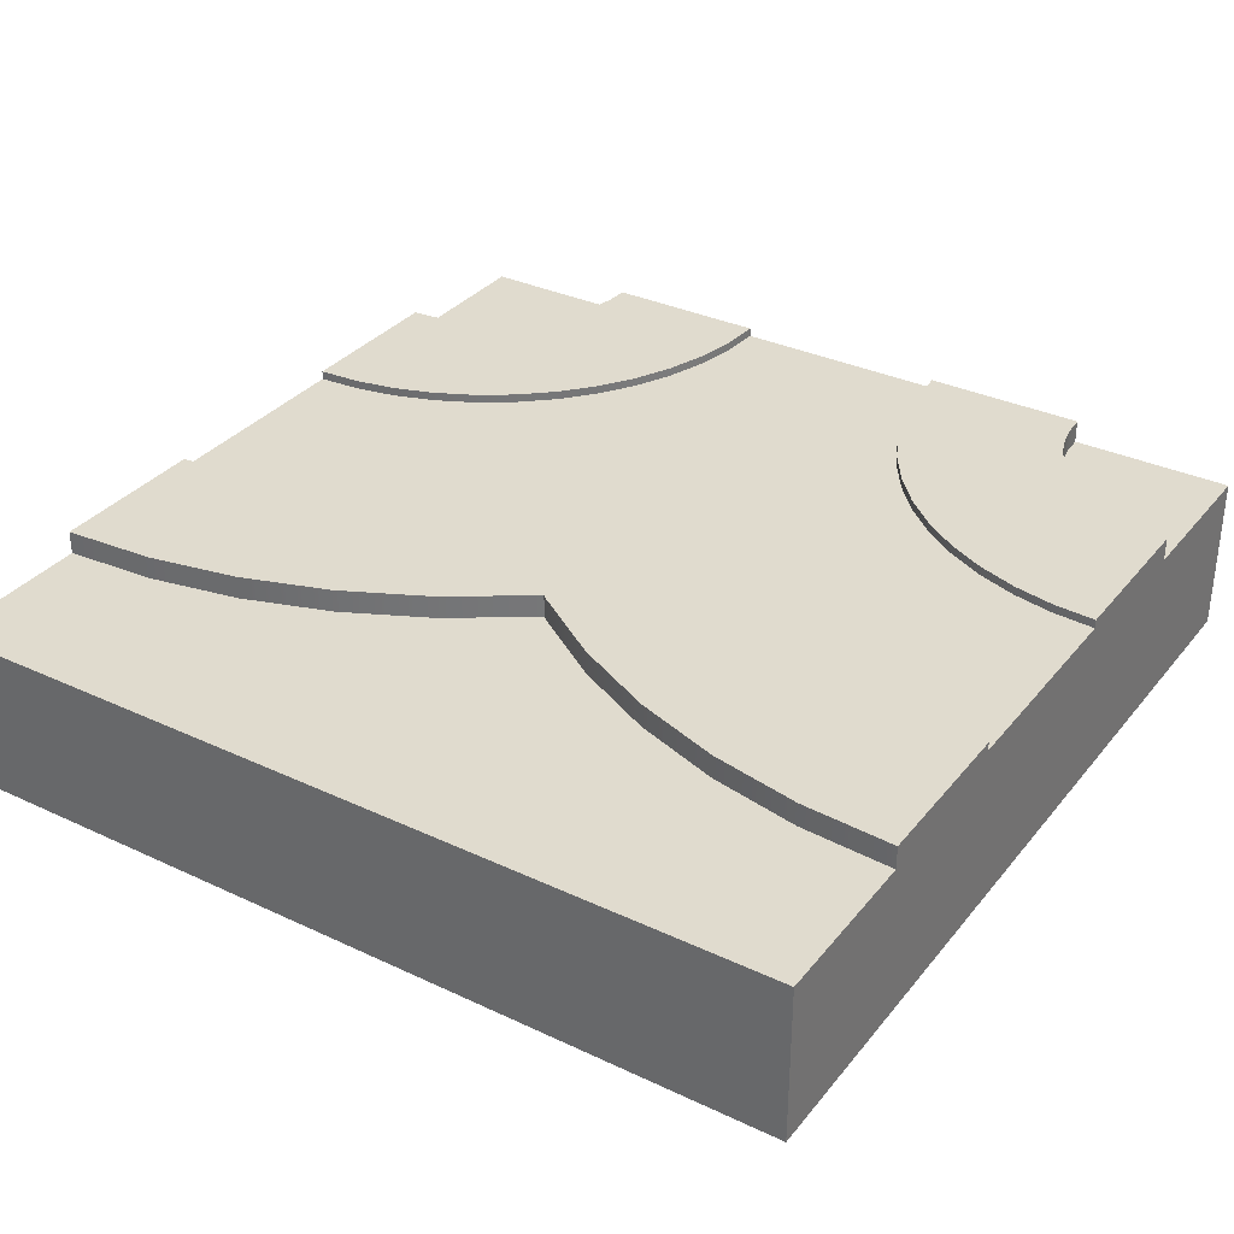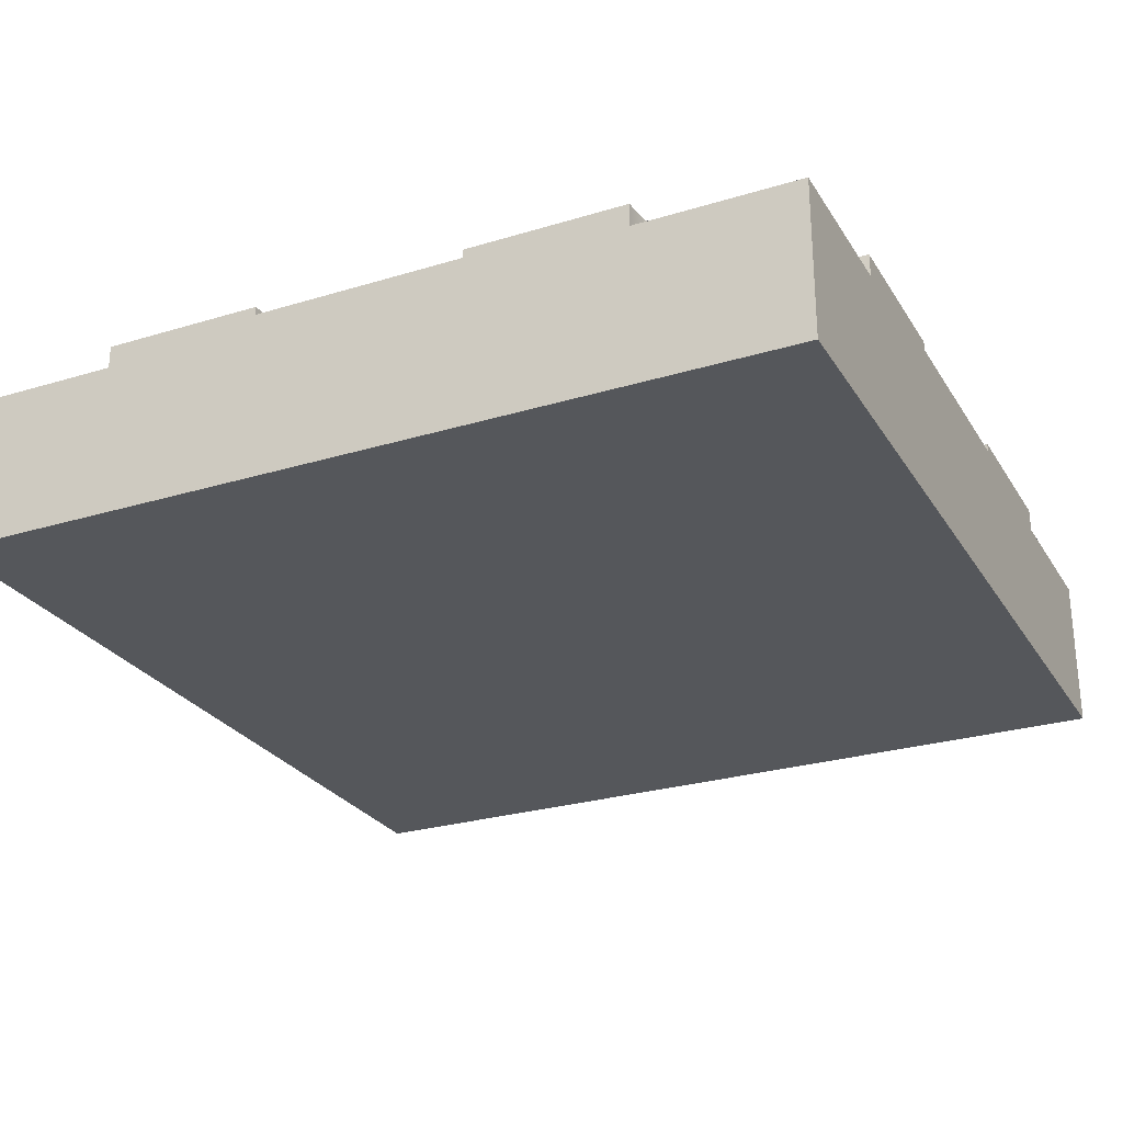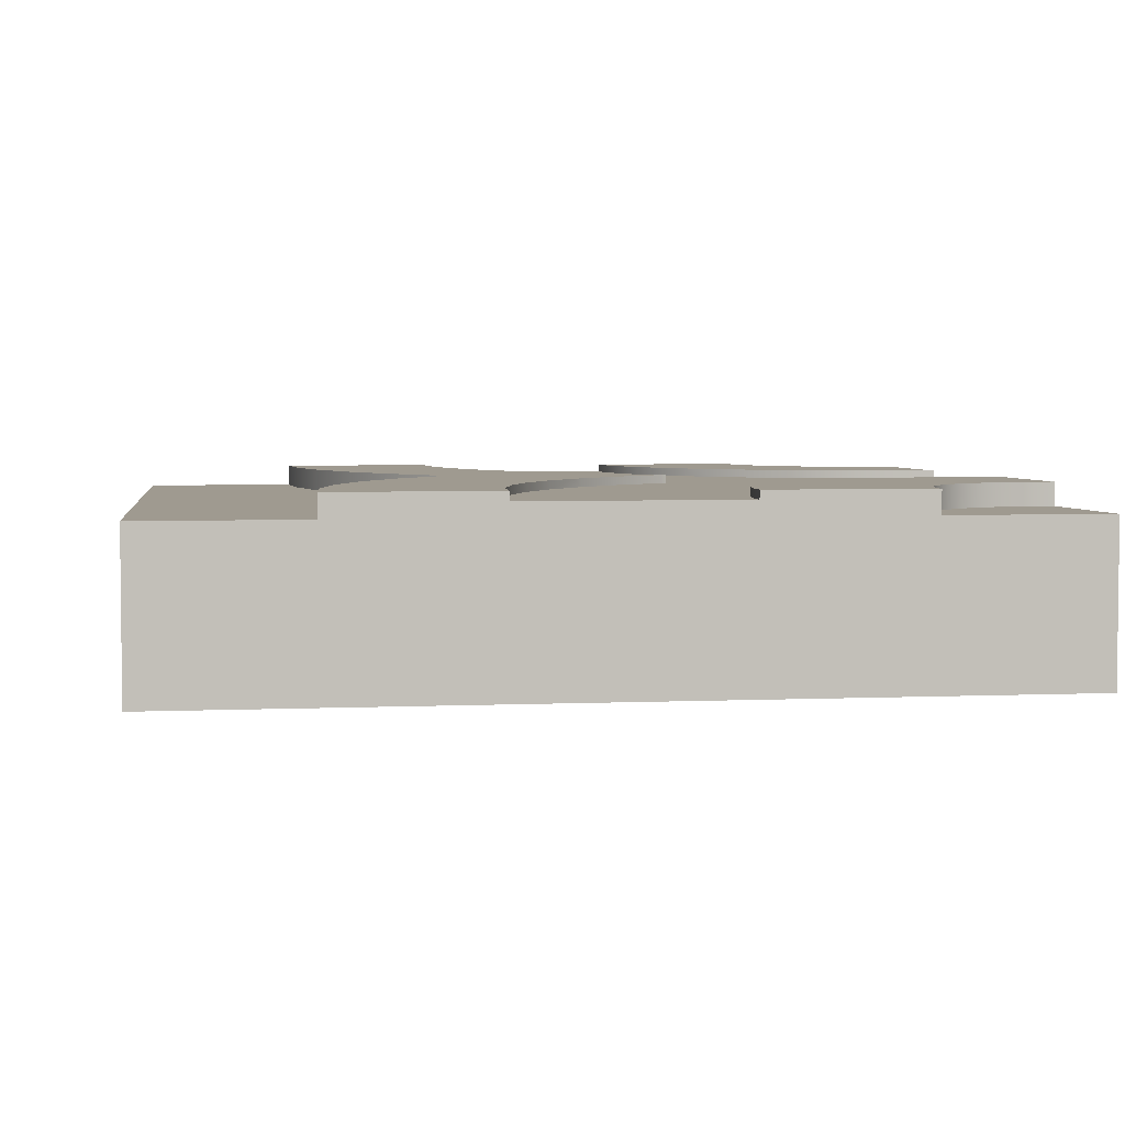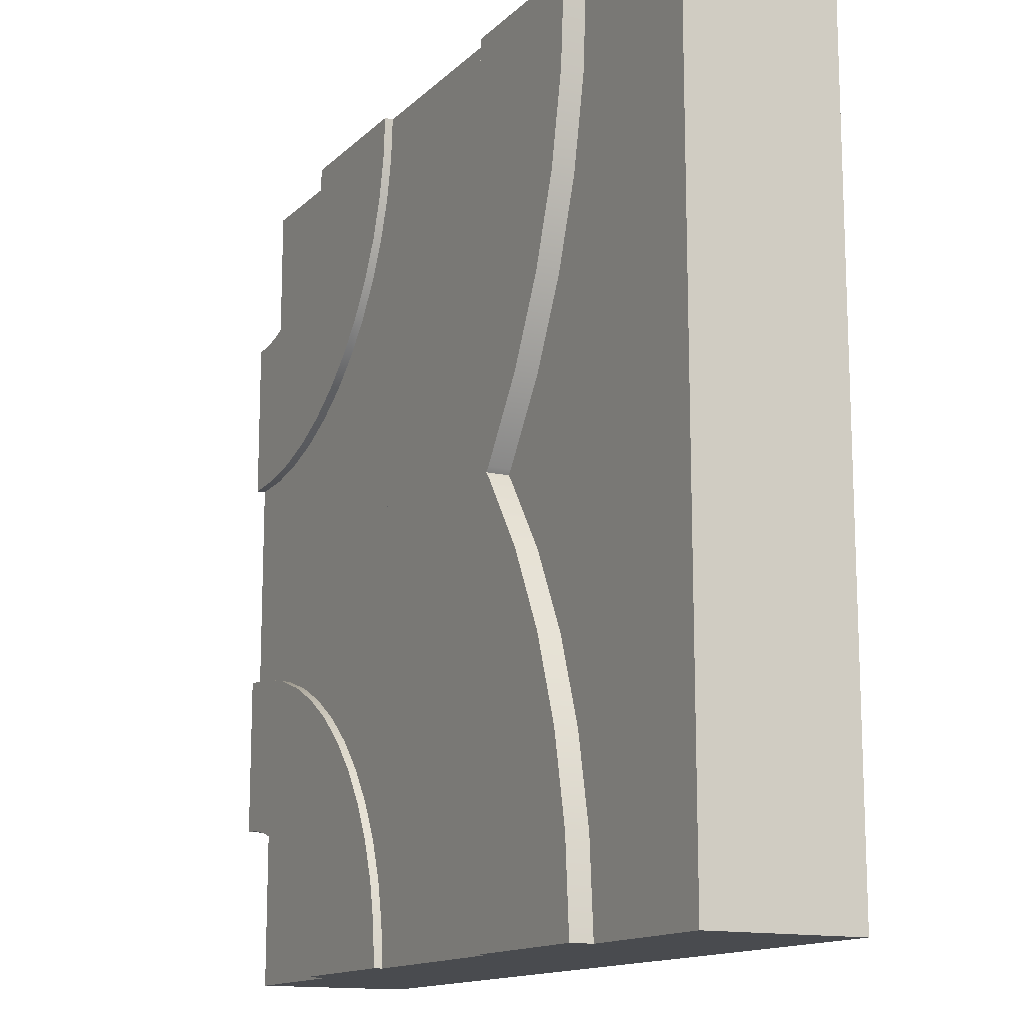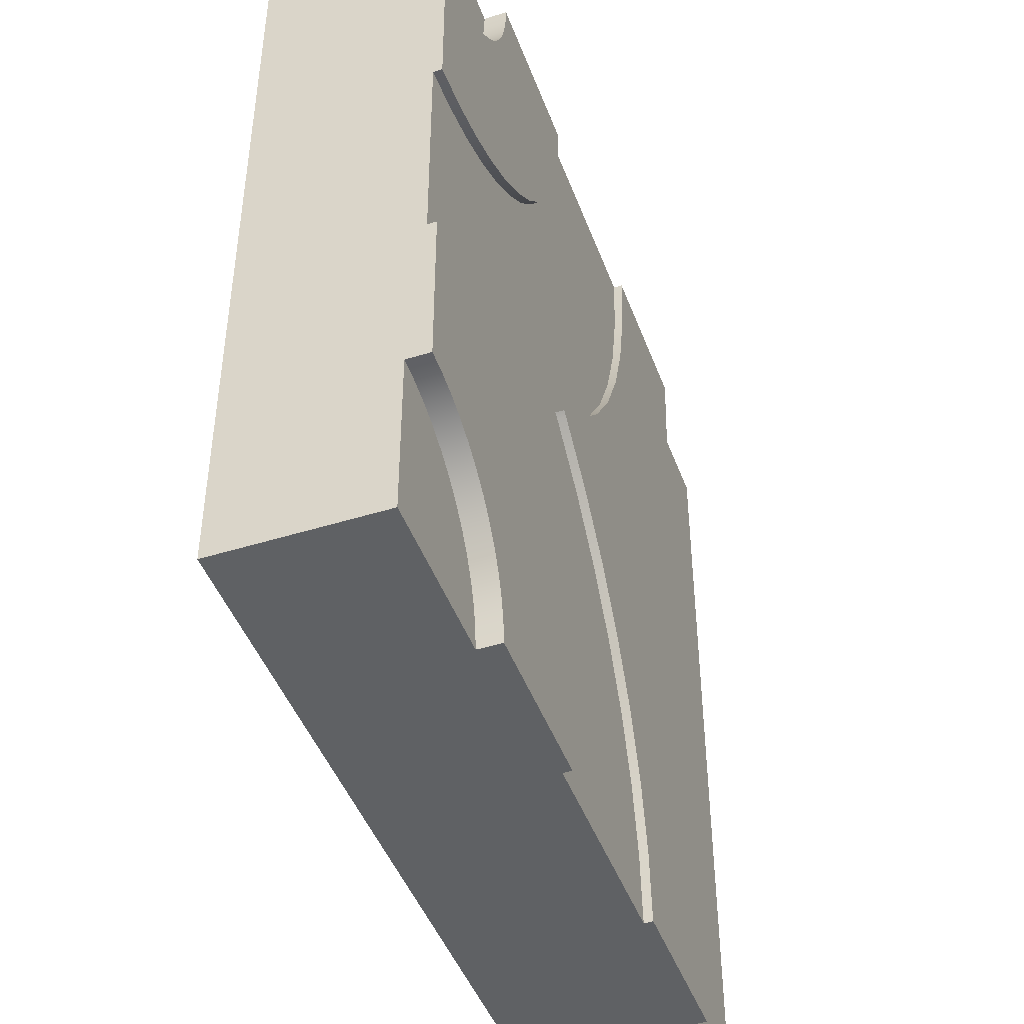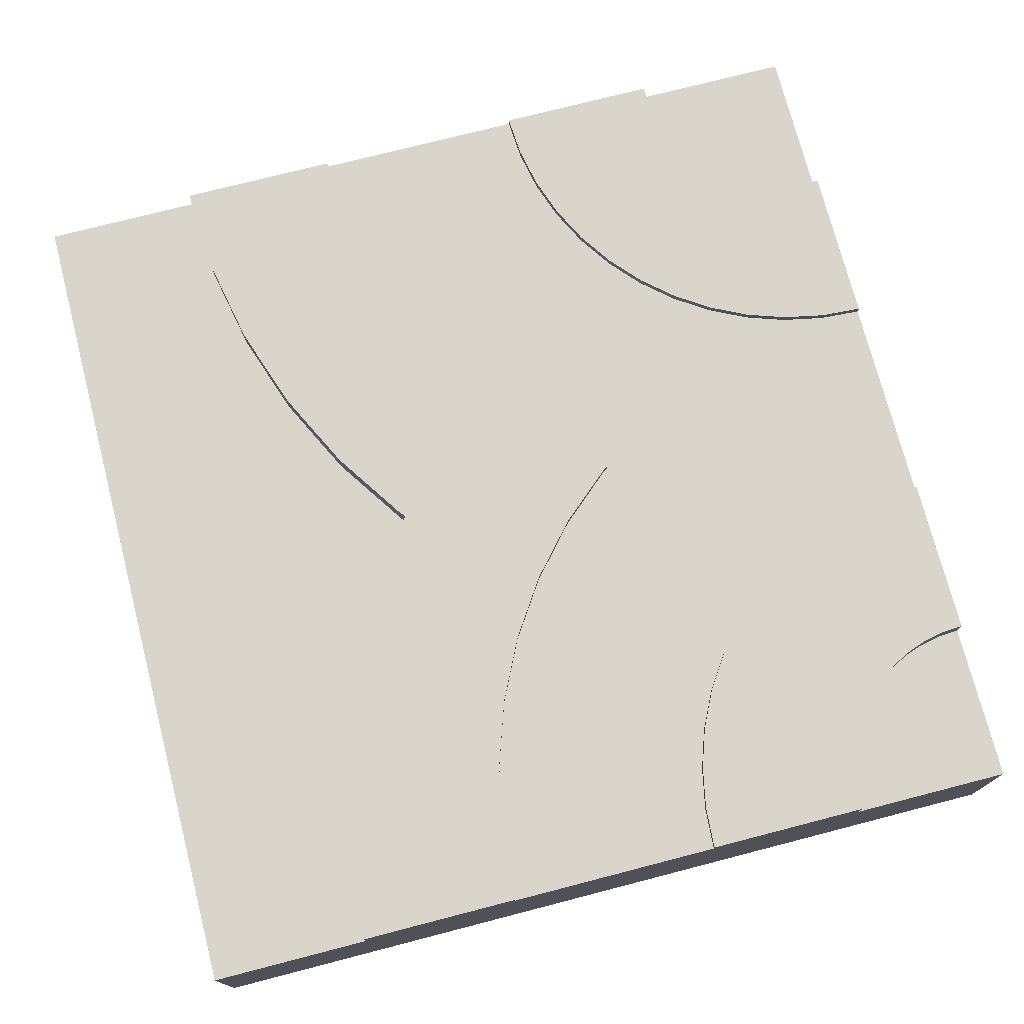
<metadata>
{"format":"obj","ext":"obj","renderer":"f3d","projection":"perspective","resolution":1024,"background":"white","views":[{"elev":33.4,"azim":-57.3,"up":"+Y"},{"elev":-26.7,"azim":25.4,"up":"+Y"},{"elev":3.9,"azim":-8.3,"up":"+Y"},{"elev":-14.0,"azim":-118.0,"up":"+Z"},{"elev":-45.5,"azim":109.8,"up":"+Z"},{"elev":74.4,"azim":-14.5,"up":"+Y"}]}
</metadata>
<code>
o roadTile_148
v 3 0 -1e-06
v 3 0 -0.5625
v 3 0.55 -0.5625
v 3 0.55 -1e-06
v 2.438 0 -0
v 0.5625 0 -0
v 0 0 0
v -1e-06 0 -3
v 0.5625 0 -3
v 2.438 0 -3
v 3 0 -3
v 3 0 -2.438
v 2.438 0.55 -0
v 2.927 0.55 -0.5577
v 2.854 0.55 -0.5433
v 2.785 0.55 -0.5197
v 2.719 0.55 -0.4871
v 2.658 0.55 -0.4463
v 2.602 0.55 -0.3977
v 2.554 0.55 -0.3424
v 2.513 0.55 -0.2812
v 2.48 0.55 -0.2153
v 2.457 0.55 -0.1456
v 2.442 0.55 -0.07342
v 3 0.63 -0.5625
v 2.927 0.63 -0.5577
v 3 0.63 -1.125
v 2.853 0.63 -1.115
v 2.709 0.63 -1.087
v 2.569 0.63 -1.039
v 2.438 0.63 -0.9743
v 2.315 0.63 -0.8925
v 2.204 0.63 -0.7955
v 2.141 0.63 -0.723
v 2.107 0.63 -0.6849
v 2.026 0.63 -0.5625
v 1.961 0.63 -0.4305
v 1.913 0.63 -0.2912
v 1.885 0.63 -0.1468
v 1.875 0.63 -0
v 2.438 0.63 -0
v 2.442 0.63 -0.07342
v 2.457 0.63 -0.1456
v 2.48 0.63 -0.2153
v 2.513 0.63 -0.2812
v 2.554 0.63 -0.3424
v 2.602 0.63 -0.3977
v 2.658 0.63 -0.4463
v 2.719 0.63 -0.4871
v 2.785 0.63 -0.5197
v 2.854 0.63 -0.5433
v 3 0.55 -2.438
v 3 0.63 -2.438
v 3 0.63 -1.875
v 3 0.6 -1.875
v 3 0.3 -1.875
v 3 0.3 -1.125
v 3 0.6 -1.125
v 3 0.55 -3
v 2.438 0.55 -3
v 2.442 0.55 -2.927
v 2.457 0.55 -2.854
v 2.48 0.55 -2.785
v 2.513 0.55 -2.719
v 2.554 0.55 -2.658
v 2.602 0.55 -2.602
v 2.658 0.55 -2.554
v 2.719 0.55 -2.513
v 2.785 0.55 -2.48
v 2.854 0.55 -2.457
v 2.927 0.55 -2.442
v 0.5625 0.55 -3
v 0.5625 0.63 -3
v 1.125 0.63 -3
v 1.125 0.6 -3
v 1.125 0.315 -3
v 1.875 0.315 -3
v 1.875 0.6 -3
v 1.875 0.63 -3
v 2.438 0.63 -3
v -1e-06 0.55 -3
v 0 0.55 0
v 0.5625 0.55 -0
v 0.5834 0.55 -0.3182
v 0.6456 0.55 -0.6309
v 0.748 0.55 -0.9328
v 0.8891 0.55 -1.219
v 1.066 0.55 -1.484
v 1.08 0.55 -1.5
v 1.066 0.55 -1.516
v 0.8891 0.55 -1.781
v 0.748 0.55 -2.067
v 0.6456 0.55 -2.369
v 0.5834 0.55 -2.682
v 1.875 0.6 -0
v 1.875 0.3 -0
v 1.125 0.3 -0
v 1.125 0.6 -0
v 1.125 0.63 -0
v 0.5625 0.63 -0
v 1.885 0.6 -0.1468
v 1.913 0.6 -0.2912
v 1.961 0.6 -0.4305
v 2.026 0.6 -0.5625
v 2.107 0.6 -0.6849
v 2.204 0.6 -0.7955
v 2.315 0.6 -0.8925
v 2.438 0.6 -0.9743
v 2.569 0.6 -1.039
v 2.709 0.6 -1.087
v 2.853 0.6 -1.115
v 1.859 0.6 -1.512
v 1.877 0.6 -1.5
v 1.859 0.6 -1.488
v 1.674 0.6 -1.326
v 1.512 0.6 -1.141
v 1.376 0.6 -0.9375
v 1.268 0.6 -0.7175
v 1.189 0.6 -0.4853
v 1.141 0.6 -0.2447
v 2.853 0.6 -1.885
v 2.709 0.6 -1.913
v 2.569 0.6 -1.961
v 2.438 0.6 -2.026
v 2.315 0.6 -2.107
v 2.204 0.6 -2.204
v 2.107 0.6 -2.315
v 2.026 0.6 -2.438
v 1.961 0.6 -2.569
v 1.913 0.6 -2.709
v 1.885 0.6 -2.853
v 1.141 0.6 -2.755
v 1.189 0.6 -2.515
v 1.268 0.6 -2.282
v 1.376 0.6 -2.062
v 1.512 0.6 -1.859
v 1.674 0.6 -1.674
v 1.859 0.63 -1.512
v 1.877 0.63 -1.5
v 1.376 0.63 -0.9375
v 1.482 0.63 -1.096
v 1.512 0.63 -1.141
v 1.674 0.63 -1.326
v 1.859 0.63 -1.488
v 1.674 0.63 -1.674
v 1.512 0.63 -1.859
v 1.482 0.63 -1.904
v 1.376 0.63 -2.062
v 1.268 0.63 -2.282
v 1.189 0.63 -2.515
v 1.141 0.63 -2.755
v 0.5834 0.63 -2.682
v 0.6456 0.63 -2.369
v 0.748 0.63 -2.067
v 0.8891 0.63 -1.781
v 1.066 0.63 -1.516
v 1.08 0.63 -1.5
v 1.066 0.63 -1.484
v 0.8891 0.63 -1.219
v 0.748 0.63 -0.9328
v 0.6456 0.63 -0.6309
v 0.5834 0.63 -0.3182
v 1.141 0.63 -0.2447
v 1.189 0.63 -0.4853
v 1.268 0.63 -0.7175
v 2.853 0.63 -1.885
v 2.927 0.63 -2.442
v 2.854 0.63 -2.457
v 2.785 0.63 -2.48
v 2.719 0.63 -2.513
v 2.658 0.63 -2.554
v 2.602 0.63 -2.602
v 2.554 0.63 -2.658
v 2.513 0.63 -2.719
v 2.48 0.63 -2.785
v 2.457 0.63 -2.854
v 2.442 0.63 -2.927
v 1.885 0.63 -2.853
v 1.913 0.63 -2.709
v 1.961 0.63 -2.569
v 2.026 0.63 -2.438
v 2.107 0.63 -2.315
v 2.141 0.63 -2.277
v 2.204 0.63 -2.204
v 2.315 0.63 -2.107
v 2.438 0.63 -2.026
v 2.569 0.63 -1.961
v 2.709 0.63 -1.913
f 2 4 1
f 9 10 12
f 13 1 4
f 23 24 4
f 52 11 59
f 70 71 59
f 10 59 11
f 72 8 81
f 90 91 88
f 6 82 7
f 8 82 81
f 2 3 4
f 12 2 5
f 2 1 5
f 5 6 12
f 6 7 9
f 12 6 9
f 10 11 12
f 7 8 9
f 13 5 1
f 13 4 24
f 4 3 14
f 15 4 14
f 15 16 4
f 16 17 4
f 17 18 4
f 18 19 4
f 19 20 4
f 20 21 4
f 21 22 4
f 22 23 4
f 52 12 11
f 52 59 71
f 59 60 61
f 62 59 61
f 62 63 59
f 63 64 59
f 64 65 59
f 65 66 59
f 66 67 59
f 67 68 59
f 68 69 59
f 69 70 59
f 10 60 59
f 72 9 8
f 81 82 86
f 82 83 84
f 82 84 85
f 94 72 81
f 93 94 81
f 82 85 86
f 92 93 81
f 91 92 87
f 92 81 86
f 87 92 86
f 88 89 90
f 87 88 91
f 6 83 82
f 8 7 82
f 26 3 25
f 35 45 46
f 2 12 57
f 10 9 77
f 6 5 97
f 41 24 42
f 42 23 43
f 43 22 44
f 44 21 45
f 45 20 46
f 46 19 47
f 47 18 48
f 48 17 49
f 49 16 50
f 50 15 51
f 51 14 26
f 39 95 40
f 38 101 39
f 37 102 38
f 36 103 37
f 35 104 36
f 34 106 105
f 32 106 33
f 31 107 32
f 30 108 31
f 29 109 30
f 28 110 29
f 27 111 28
f 139 112 138
f 142 143 157
f 116 141 117
f 165 117 140
f 164 118 165
f 163 119 164
f 99 120 163
f 142 115 143
f 143 114 144
f 144 113 139
f 138 137 145
f 145 136 146
f 147 136 135
f 148 134 149
f 149 133 150
f 150 132 151
f 151 75 74
f 73 94 152
f 152 93 153
f 153 92 154
f 154 91 155
f 155 90 156
f 156 89 157
f 157 88 158
f 158 87 159
f 159 86 160
f 160 85 161
f 161 84 162
f 162 83 100
f 166 55 54
f 173 174 181
f 53 71 167
f 167 70 168
f 168 69 169
f 169 68 170
f 170 67 171
f 171 66 172
f 172 65 173
f 173 64 174
f 174 63 175
f 175 62 176
f 176 61 177
f 177 60 80
f 79 131 178
f 178 130 179
f 179 129 180
f 180 128 181
f 181 127 182
f 126 183 127
f 184 125 185
f 185 124 186
f 186 123 187
f 187 122 188
f 188 121 166
f 26 14 3
f 26 25 27
f 27 28 26
f 28 29 51
f 51 29 50
f 29 30 50
f 30 31 50
f 31 32 49
f 32 33 48
f 31 49 50
f 33 34 47
f 34 35 46
f 33 47 48
f 35 36 45
f 36 37 44
f 44 37 43
f 37 38 43
f 38 39 42
f 39 40 42
f 40 41 42
f 38 42 43
f 51 26 28
f 49 32 48
f 36 44 45
f 47 34 46
f 27 25 58
f 25 3 58
f 12 52 56
f 52 53 55
f 56 52 55
f 53 54 55
f 3 2 57
f 58 3 57
f 12 56 57
f 9 72 76
f 72 73 75
f 76 72 75
f 73 74 75
f 80 60 78
f 60 10 77
f 78 79 80
f 77 78 60
f 9 76 77
f 5 13 96
f 13 41 95
f 96 13 95
f 41 40 95
f 100 83 98
f 83 6 97
f 98 99 100
f 97 98 83
f 5 96 97
f 41 13 24
f 42 24 23
f 43 23 22
f 44 22 21
f 45 21 20
f 46 20 19
f 47 19 18
f 48 18 17
f 49 17 16
f 50 16 15
f 51 15 14
f 39 101 95
f 38 102 101
f 37 103 102
f 36 104 103
f 35 105 104
f 105 35 34
f 34 33 106
f 32 107 106
f 31 108 107
f 30 109 108
f 29 110 109
f 28 111 110
f 27 58 111
f 139 113 112
f 140 141 159
f 141 142 158
f 158 142 157
f 100 99 163
f 161 162 163
f 162 100 163
f 159 160 165
f 160 161 164
f 158 159 141
f 155 156 147
f 156 157 146
f 147 156 146
f 153 154 150
f 154 155 148
f 73 152 151
f 152 153 150
f 151 74 73
f 150 151 152
f 154 148 149
f 160 164 165
f 154 149 150
f 148 155 147
f 161 163 164
f 145 146 157
f 144 139 138
f 138 145 144
f 145 157 143
f 144 145 143
f 159 165 140
f 142 141 116
f 141 140 117
f 165 118 117
f 164 119 118
f 163 120 119
f 99 98 120
f 142 116 115
f 143 115 114
f 144 114 113
f 138 112 137
f 145 137 136
f 135 148 147
f 147 146 136
f 148 135 134
f 149 134 133
f 150 133 132
f 151 132 75
f 73 72 94
f 152 94 93
f 153 93 92
f 154 92 91
f 155 91 90
f 156 90 89
f 157 89 88
f 158 88 87
f 159 87 86
f 160 86 85
f 161 85 84
f 162 84 83
f 166 121 55
f 166 54 167
f 54 53 167
f 187 188 169
f 188 166 168
f 169 188 168
f 185 186 170
f 186 187 169
f 183 184 172
f 184 185 171
f 171 185 170
f 181 182 173
f 182 183 173
f 173 183 172
f 179 180 176
f 180 181 175
f 176 180 175
f 79 178 177
f 178 179 176
f 177 80 79
f 176 177 178
f 186 169 170
f 166 167 168
f 184 171 172
f 174 175 181
f 53 52 71
f 167 71 70
f 168 70 69
f 169 69 68
f 170 68 67
f 171 67 66
f 172 66 65
f 173 65 64
f 174 64 63
f 175 63 62
f 176 62 61
f 177 61 60
f 79 78 131
f 178 131 130
f 179 130 129
f 180 129 128
f 181 128 127
f 184 183 126
f 183 182 127
f 184 126 125
f 185 125 124
f 186 124 123
f 187 123 122
f 188 122 121
f 111 58 121
f 98 96 95
f 58 56 55
f 78 76 75
f 137 112 126
f 112 113 125
f 126 112 125
f 113 114 107
f 114 115 106
f 115 116 105
f 116 117 104
f 104 117 118
f 118 119 102
f 119 120 102
f 120 98 101
f 102 120 101
f 98 95 101
f 118 102 103
f 114 106 107
f 136 137 127
f 136 127 128
f 134 135 129
f 135 136 128
f 129 135 128
f 132 133 130
f 133 134 130
f 130 134 129
f 78 75 131
f 75 132 131
f 116 104 105
f 130 131 132
f 118 103 104
f 127 137 126
f 115 105 106
f 124 125 113
f 113 107 108
f 123 124 113
f 122 123 110
f 123 113 109
f 110 123 109
f 113 108 109
f 121 122 110
f 58 55 121
f 110 111 121
f 98 97 96
f 58 57 56
f 78 77 76

</code>
